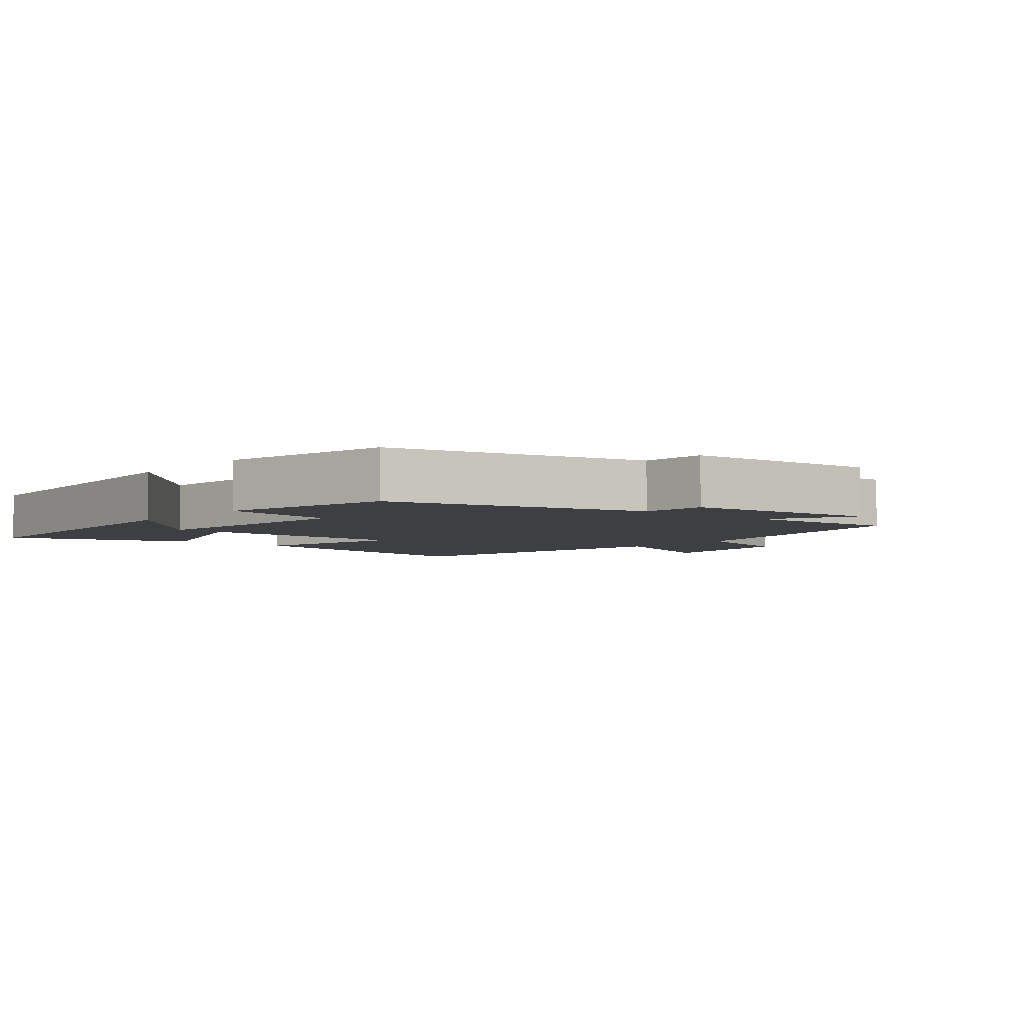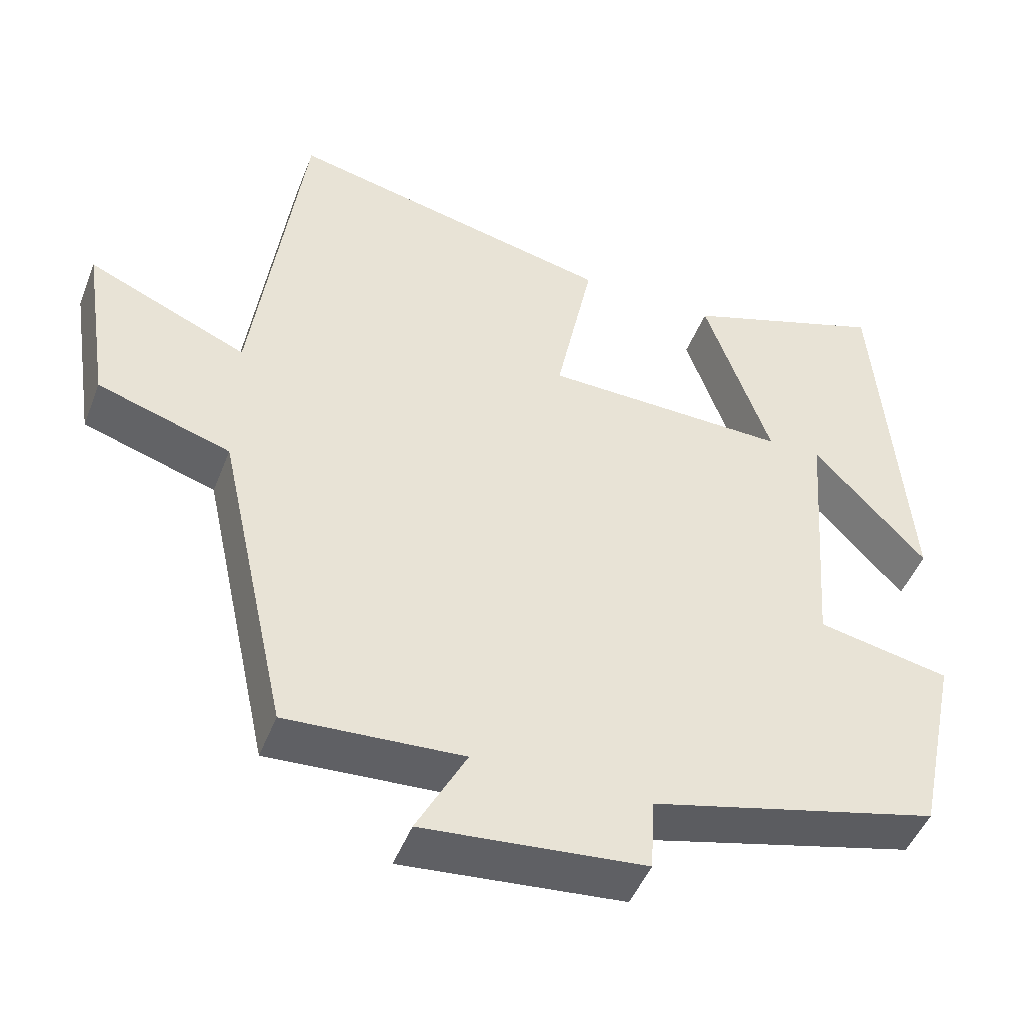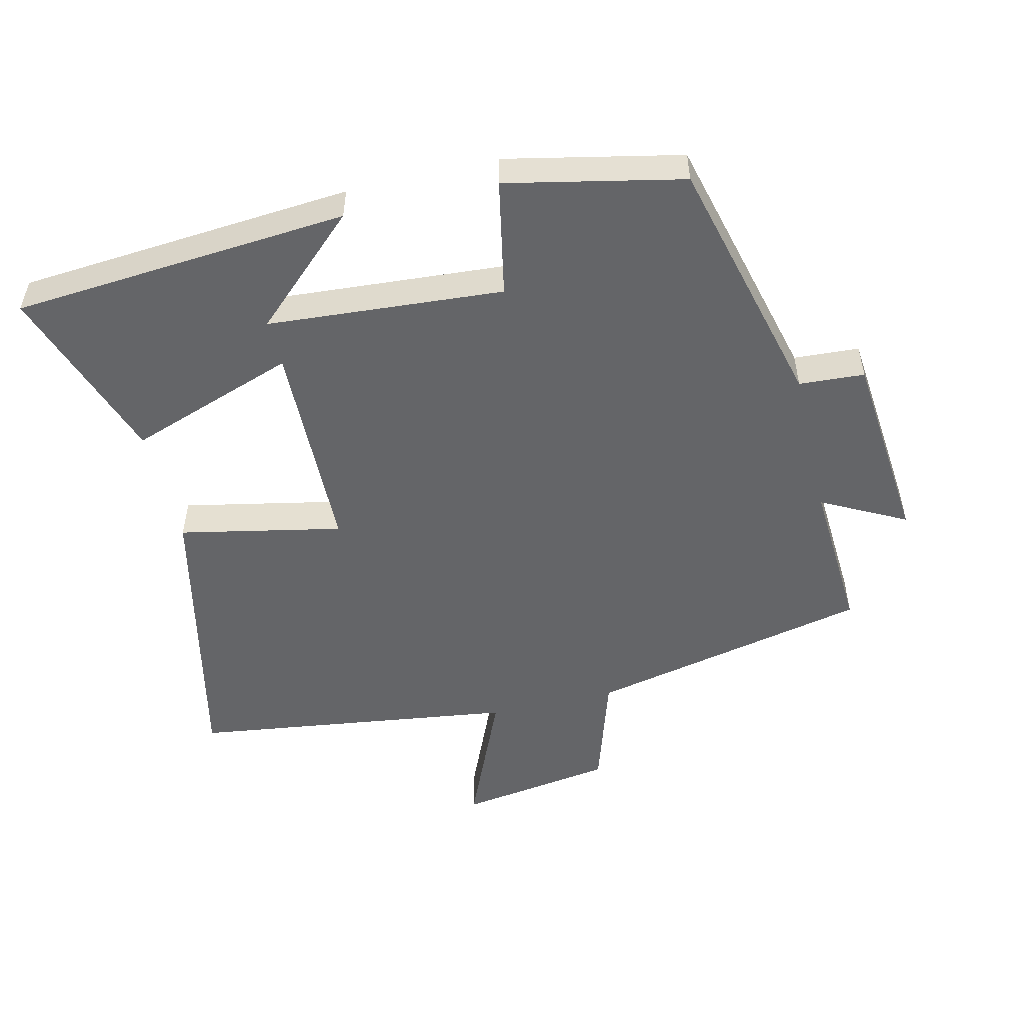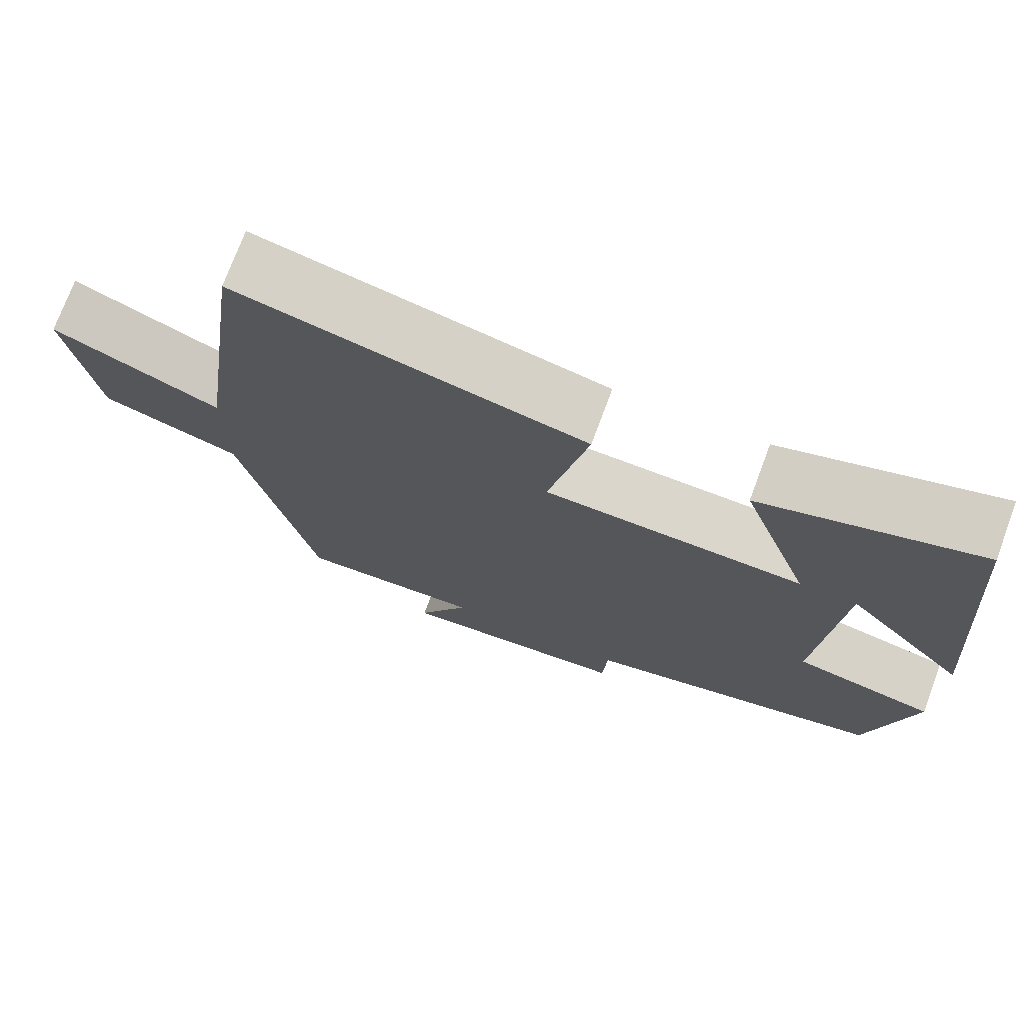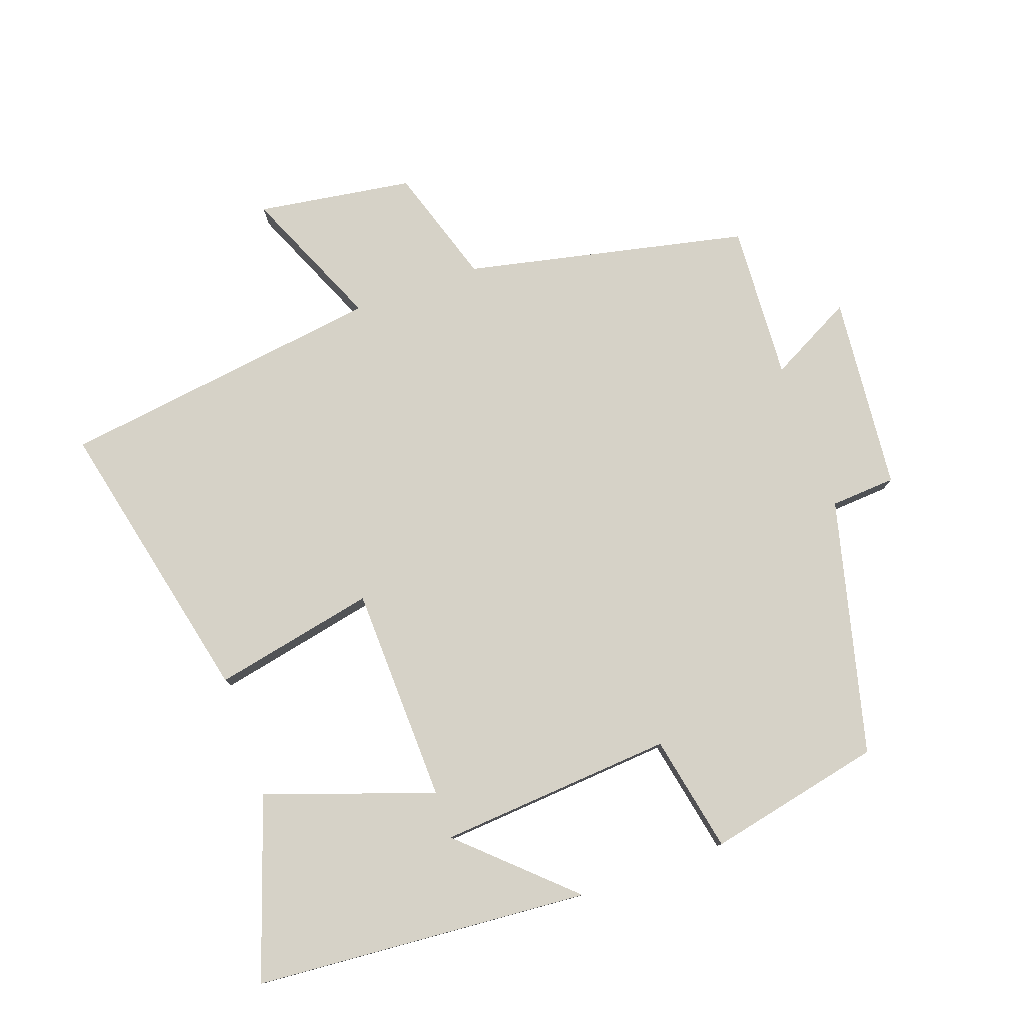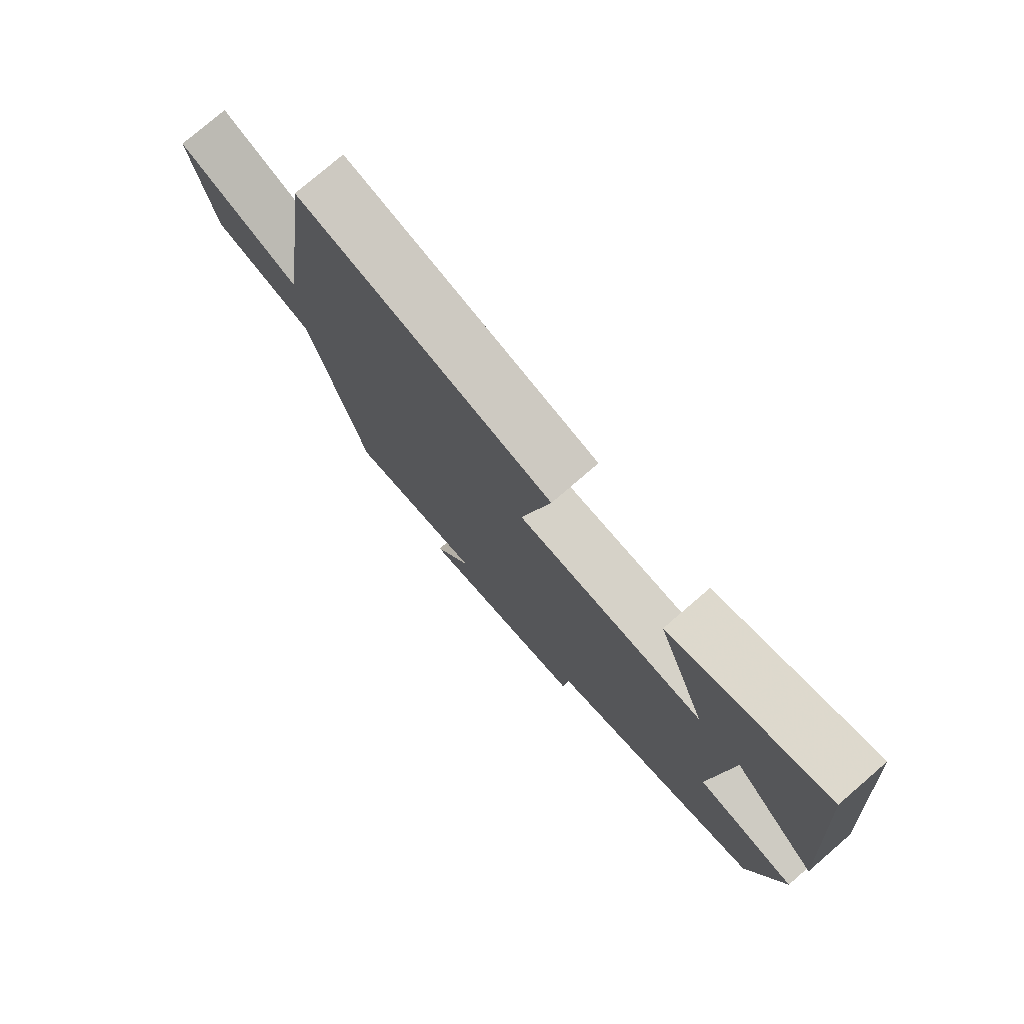
<metadata>
{"format":"obj","ext":"obj","renderer":"f3d","projection":"perspective","resolution":1024,"background":"white","views":[{"elev":-4.3,"azim":139.9,"up":"+Y"},{"elev":-47.5,"azim":-20.8,"up":"+Z"},{"elev":-51.5,"azim":103.4,"up":"+Y"},{"elev":73.8,"azim":20.4,"up":"+Z"},{"elev":78.6,"azim":70.3,"up":"+Y"},{"elev":77.4,"azim":49.2,"up":"+Z"}]}
</metadata>
<code>
v 0.444 0.07 -0.403
v 0.061 0.07 -0.5
v 0.055 0.07 -0.598
v -0.239 0.07 -0.626
v -0.173 0.07 -0.5
v -0.407 0.07 -0.514
v -0.5 0.07 -0.09
v -0.676 0.07 -0.034
v -0.712 0.07 0.2
v -0.5 0.07 0.108
v -0.434 0.07 0.597
v 0.002 0.07 0.5
v -0.048 0.07 0.256
v 0.278 0.07 0.248
v 0.19 0.07 0.5
v 0.46 0.07 0.593
v 0.5 0.07 0.088
v 0.35 0.07 0.249
v 0.324 0.07 -0.105
v 0.5 0.07 -0.14
v 0.444 0 -0.403
v 0.061 0 -0.5
v 0.055 0 -0.598
v -0.239 0 -0.626
v -0.173 0 -0.5
v -0.407 0 -0.514
v -0.5 0 -0.09
v -0.676 0 -0.034
v -0.712 0 0.2
v -0.5 0 0.108
v -0.434 0 0.597
v 0.002 0 0.5
v -0.048 0 0.256
v 0.278 0 0.248
v 0.19 0 0.5
v 0.46 0 0.593
v 0.5 0 0.088
v 0.35 0 0.249
v 0.324 0 -0.105
v 0.5 0 -0.14
f 19 20 1 2
f 18 19 2
f 15 16 17 18
f 14 15 18
f 14 18 2
f 13 14 2
f 10 11 12 13
f 10 13 2 3
f 7 8 9 10
f 5 6 7 10
f 5 10 3
f 3 4 5
f 22 21 40 39
f 22 39 38
f 38 37 36 35
f 38 35 34
f 22 38 34
f 22 34 33
f 33 32 31 30
f 23 22 33 30
f 30 29 28 27
f 30 27 26 25
f 23 30 25
f 25 24 23
f 1 21 22 2
f 2 22 23 3
f 3 23 24 4
f 4 24 25 5
f 5 25 26 6
f 6 26 27 7
f 7 27 28 8
f 8 28 29 9
f 9 29 30 10
f 10 30 31 11
f 11 31 32 12
f 12 32 33 13
f 13 33 34 14
f 14 34 35 15
f 15 35 36 16
f 16 36 37 17
f 17 37 38 18
f 18 38 39 19
f 19 39 40 20
f 20 40 21 1

</code>
